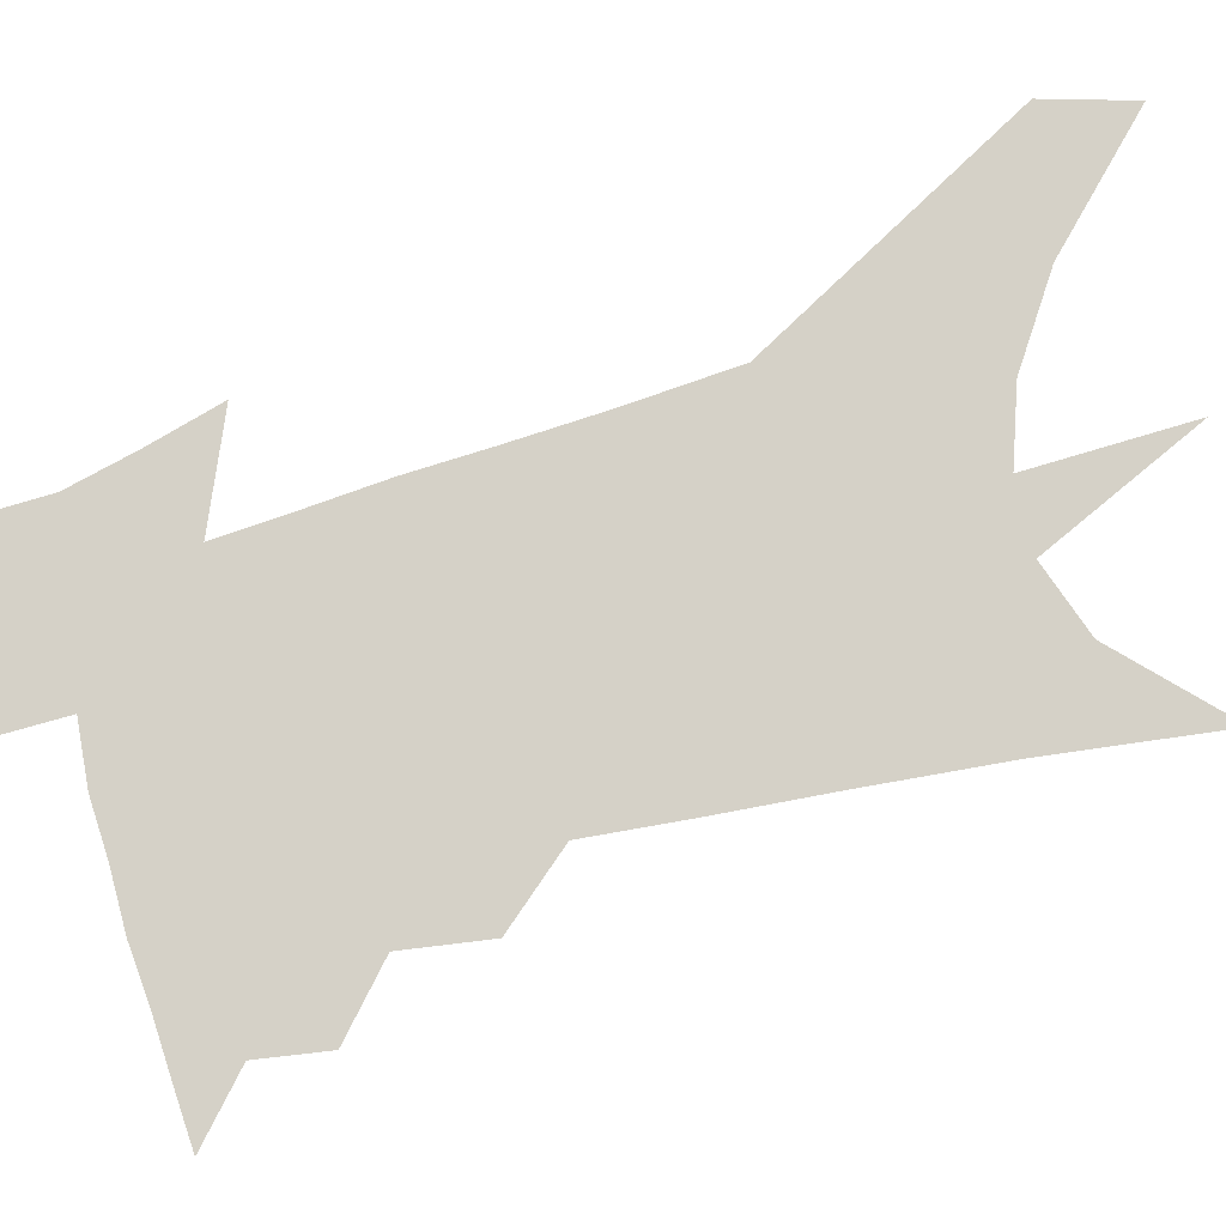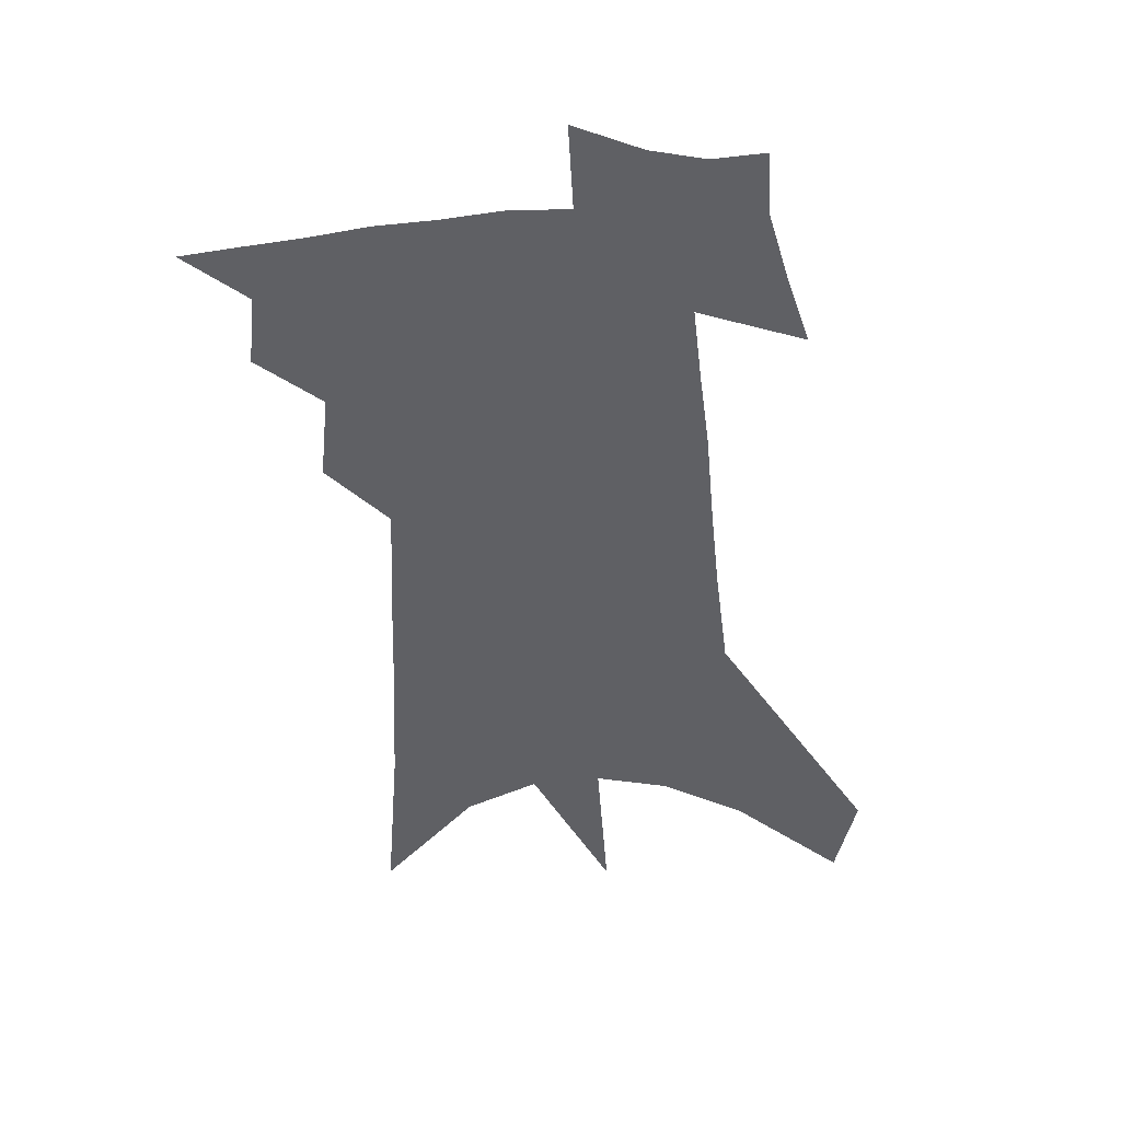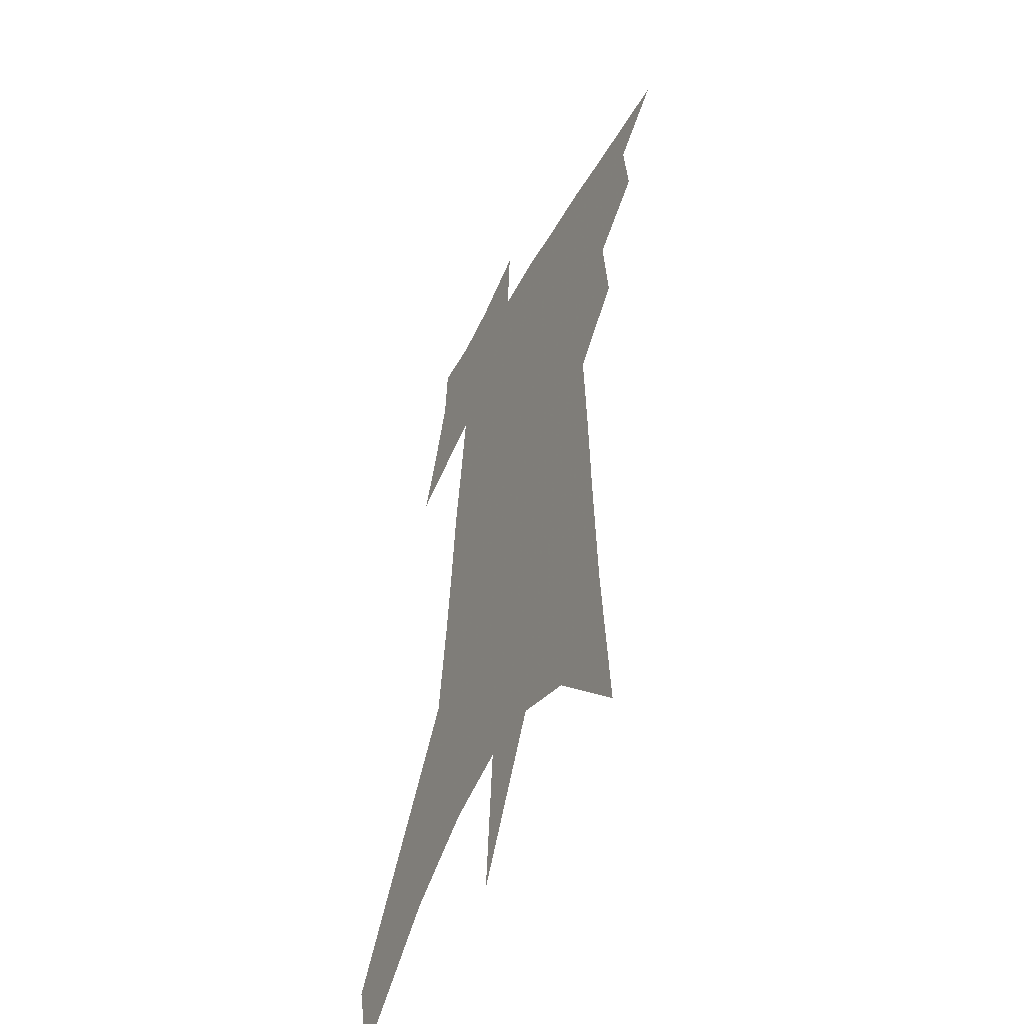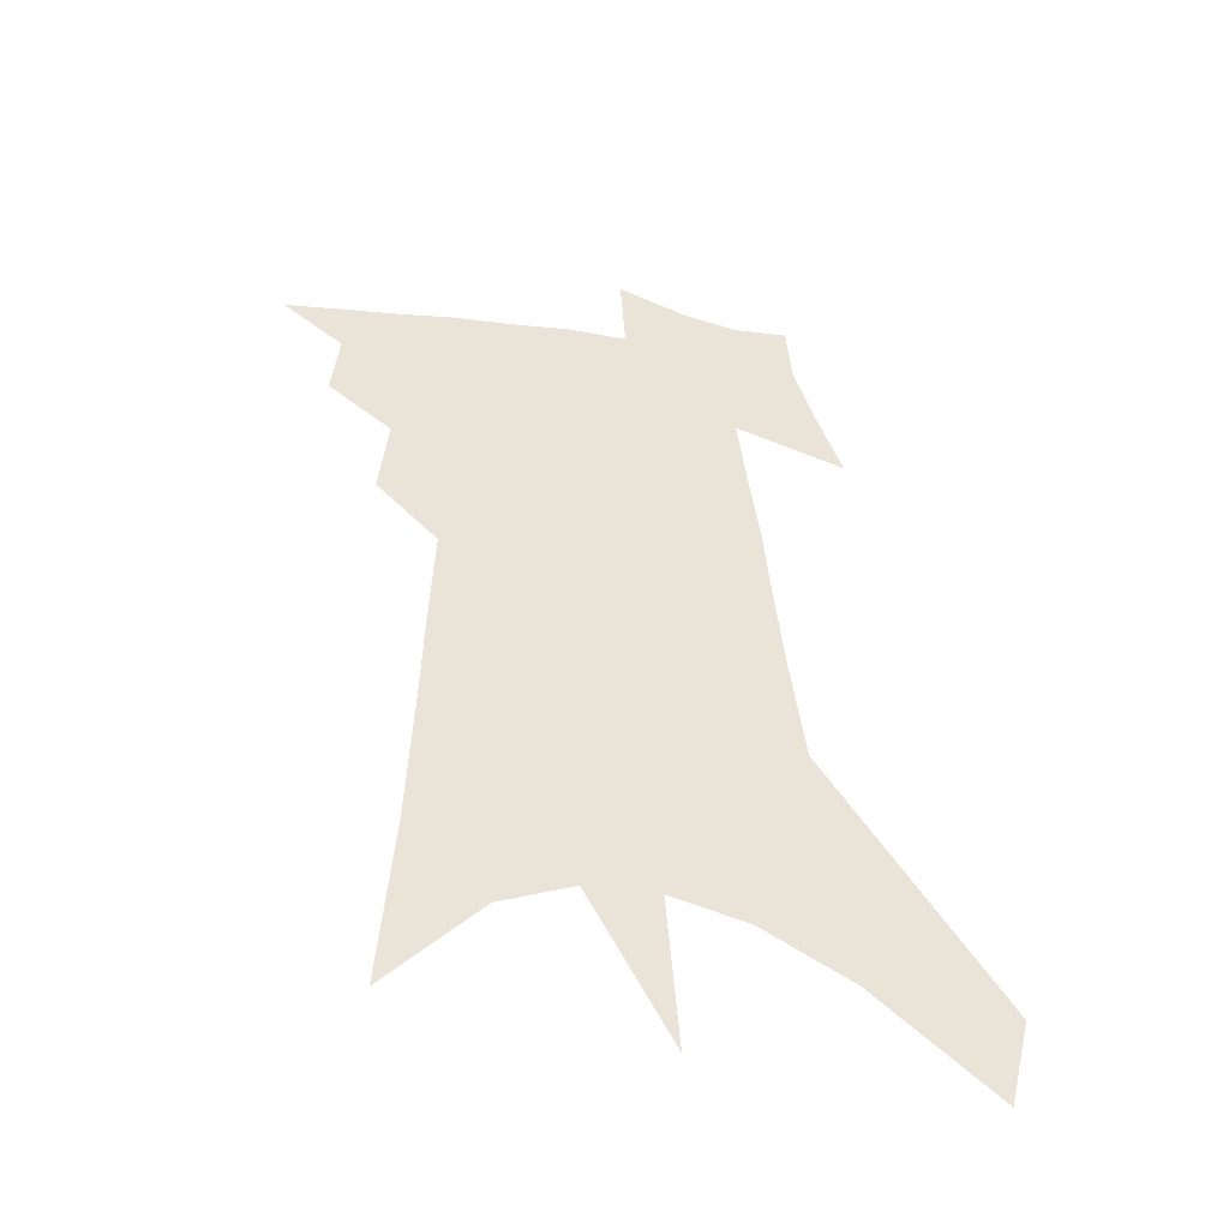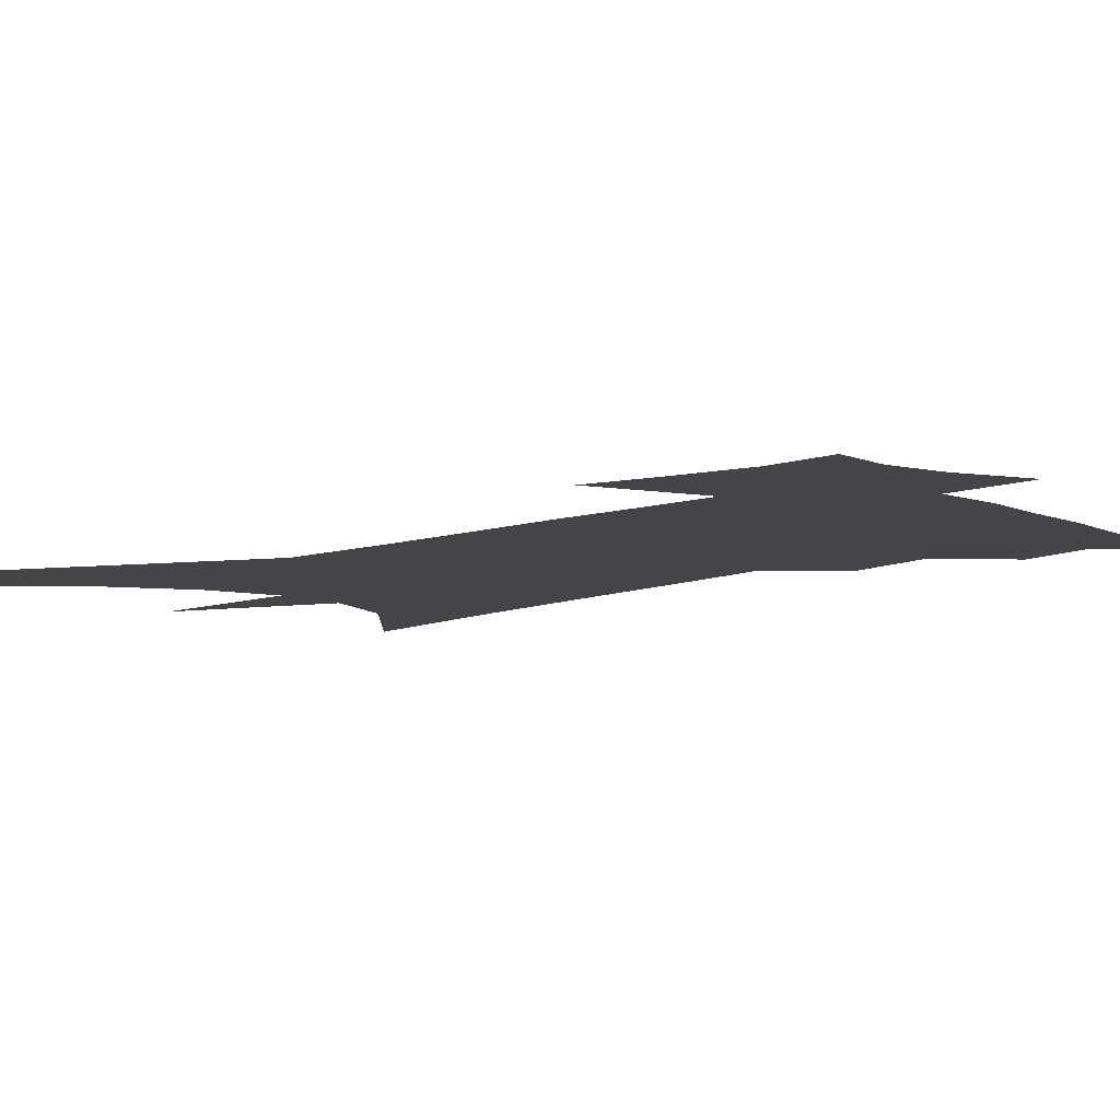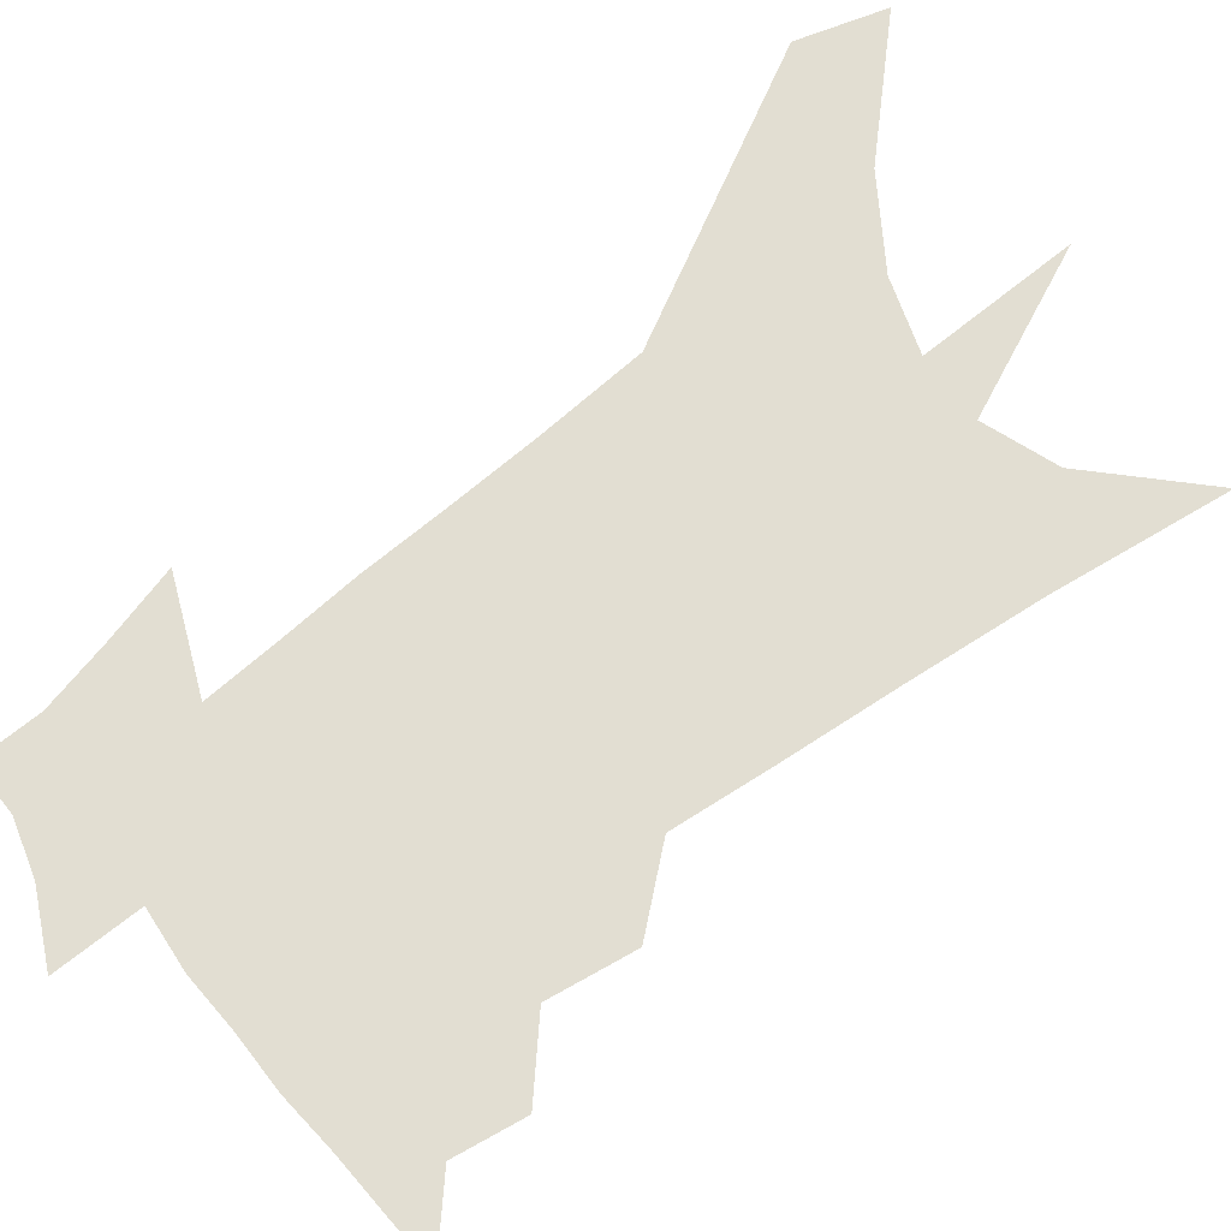
<metadata>
{"format":"obj","ext":"obj","renderer":"f3d","projection":"perspective","resolution":1024,"background":"white","views":[{"elev":78.9,"azim":-102.4,"up":"+Z"},{"elev":42.9,"azim":-5.9,"up":"+Y"},{"elev":-50.1,"azim":-117.4,"up":"+Y"},{"elev":-47.2,"azim":-10.2,"up":"+Y"},{"elev":-9.0,"azim":136.3,"up":"+Z"},{"elev":67.9,"azim":-125.2,"up":"+Z"}]}
</metadata>
<code>
v 549.6 386.9 0
v 560.2 363.6 0
v 561.6 377 0
v 560.5 388.1 0
v 570.9 337 0
v 572.6 353.5 0
v 573.1 366.6 0
v 573 378.2 0
v 571.8 389.2 0
v 577.8 222.2 0
v 580.3 256 0
v 581.4 282.4 0
v 582 304.6 0
v 582.9 324.4 0
v 584.1 342 0
v 584.6 356.1 0
v 584.7 368.2 0
v 584.1 379.3 0
v 582.7 390.7 0
v 595.5 241.3 0
v 595.3 267.4 0
v 595.2 290.7 0
v 595.3 311.3 0
v 595.3 328.5 0
v 595.6 344.1 0
v 595.6 357.2 0
v 595.7 369.5 0
v 595 380.2 0
v 594.2 391.2 0
v 609.3 246.9 0
v 608.3 270.5 0
v 607.5 290.7 0
v 607 313.7 0
v 606.6 329.3 0
v 606.6 345.3 0
v 606.4 358.2 0
v 606.4 370.1 0
v 606.2 380.8 0
v 605.1 392.3 0
v 625.1 216.2 0
v 622.8 247.1 0
v 621.1 272.2 0
v 619.8 293.7 0
v 618.7 313.7 0
v 617.8 331.1 0
v 617.4 345.2 0
v 616.9 359.2 0
v 616.8 370.3 0
v 616.8 381.1 0
v 617 391.8 0
v 616.1 408.5 0
v 637.1 243.1 0
v 634.6 268.9 0
v 632.4 291.6 0
v 631.2 310.2 0
v 630.1 327.3 0
v 629.2 342.5 0
v 627.8 357.7 0
v 627.2 370.1 0
v 627.1 380.9 0
v 627.7 391.2 0
v 629.3 402.7 0
v 653.7 233.2 0
v 650.9 259 0
v 648.3 282 0
v 645.6 303.5 0
v 643.8 321.8 0
v 642.4 338 0
v 640.3 354.2 0
v 638.7 368.4 0
v 637.2 380.2 0
v 637.5 390.3 0
v 639.8 400.2 0
v 676 213 0
v 680.1 230.1 0
v 659.6 360.6 0
v 654.8 375 0
v 650.9 388.2 0
v 650 400.8 0
f 3 4 1
f 6 7 2
f 2 7 3
f 7 8 3
f 3 8 4
f 8 9 4
f 14 15 5
f 5 15 6
f 15 16 6
f 6 16 7
f 16 17 7
f 7 17 8
f 17 18 8
f 8 18 9
f 18 19 9
f 10 20 11
f 20 21 11
f 11 21 12
f 21 22 12
f 12 22 13
f 22 23 13
f 13 23 14
f 23 24 14
f 14 24 15
f 24 25 15
f 15 25 16
f 25 26 16
f 16 26 17
f 26 27 17
f 17 27 18
f 27 28 18
f 18 28 19
f 28 29 19
f 20 30 21
f 30 31 21
f 21 31 22
f 31 32 22
f 22 32 23
f 32 33 23
f 23 33 24
f 33 34 24
f 24 34 25
f 34 35 25
f 25 35 26
f 35 36 26
f 26 36 27
f 36 37 27
f 27 37 28
f 37 38 28
f 28 38 29
f 38 39 29
f 40 41 30
f 30 41 31
f 41 42 31
f 31 42 32
f 42 43 32
f 32 43 33
f 43 44 33
f 33 44 34
f 44 45 34
f 34 45 35
f 45 46 35
f 35 46 36
f 46 47 36
f 36 47 37
f 47 48 37
f 37 48 38
f 48 49 38
f 38 49 39
f 49 50 39
f 41 52 42
f 52 53 42
f 42 53 43
f 53 54 43
f 43 54 44
f 54 55 44
f 44 55 45
f 55 56 45
f 45 56 46
f 56 57 46
f 46 57 47
f 57 58 47
f 47 58 48
f 58 59 48
f 48 59 49
f 59 60 49
f 49 60 50
f 60 61 50
f 50 61 51
f 61 62 51
f 52 63 53
f 63 64 53
f 53 64 54
f 64 65 54
f 54 65 55
f 65 66 55
f 55 66 56
f 66 67 56
f 56 67 57
f 67 68 57
f 57 68 58
f 68 69 58
f 58 69 59
f 69 70 59
f 59 70 60
f 70 71 60
f 60 71 61
f 71 72 61
f 61 72 62
f 72 73 62
f 63 74 64
f 74 75 64
f 64 75 65
f 70 76 71
f 76 77 71
f 71 77 72
f 77 78 72
f 72 78 73
f 78 79 73

</code>
